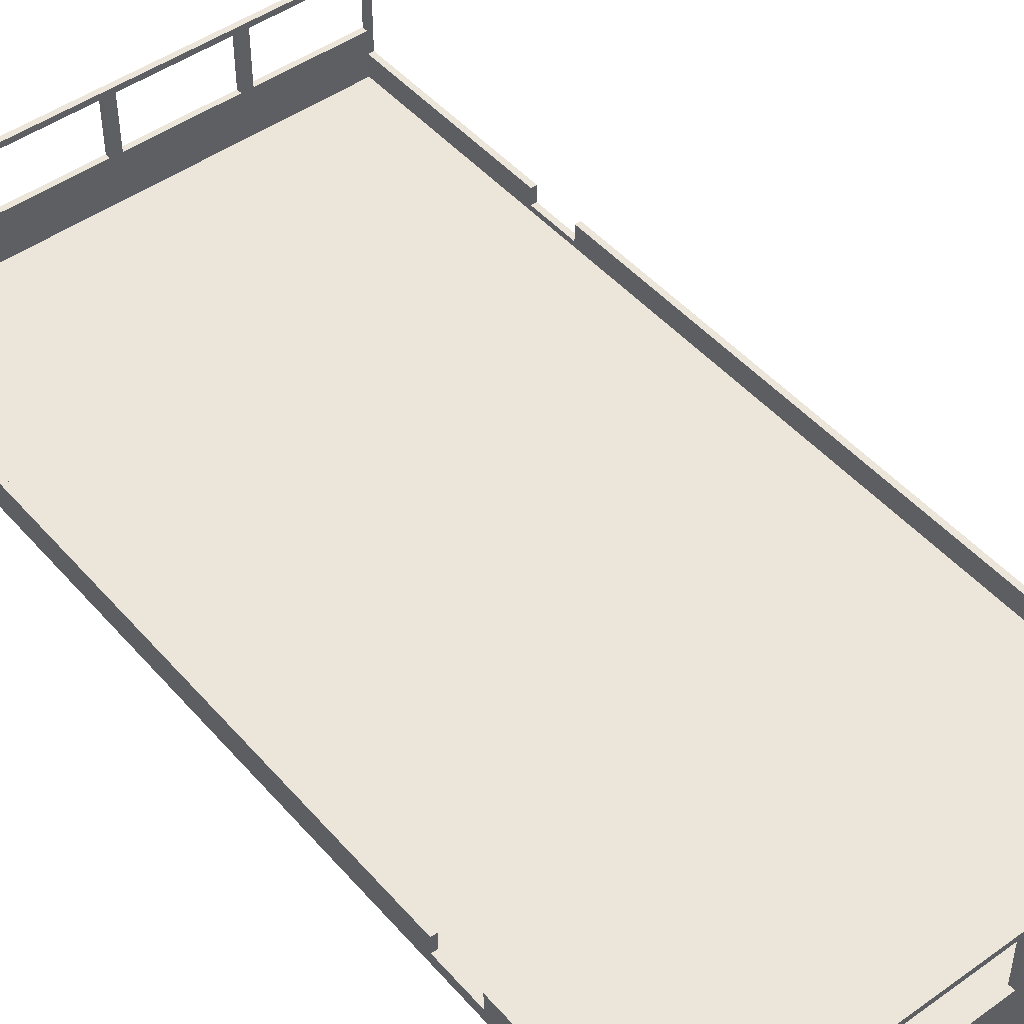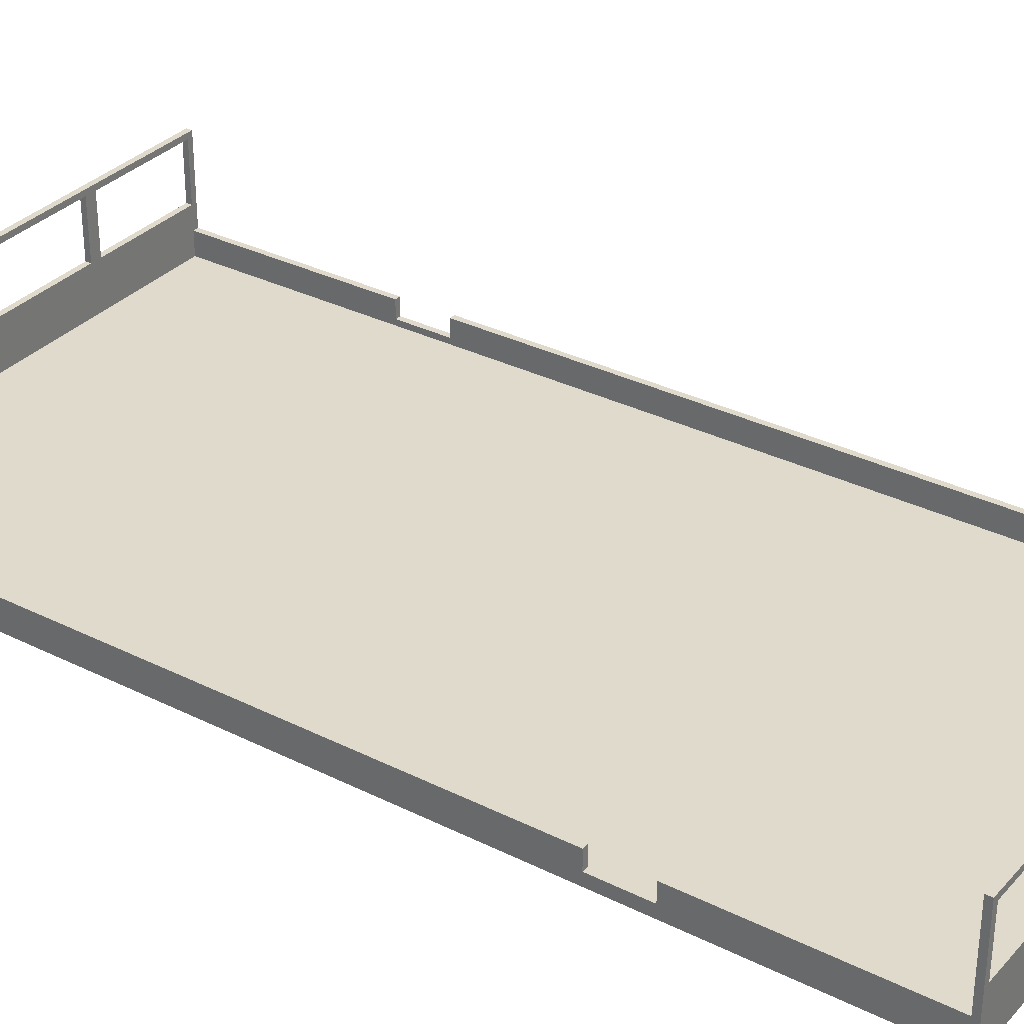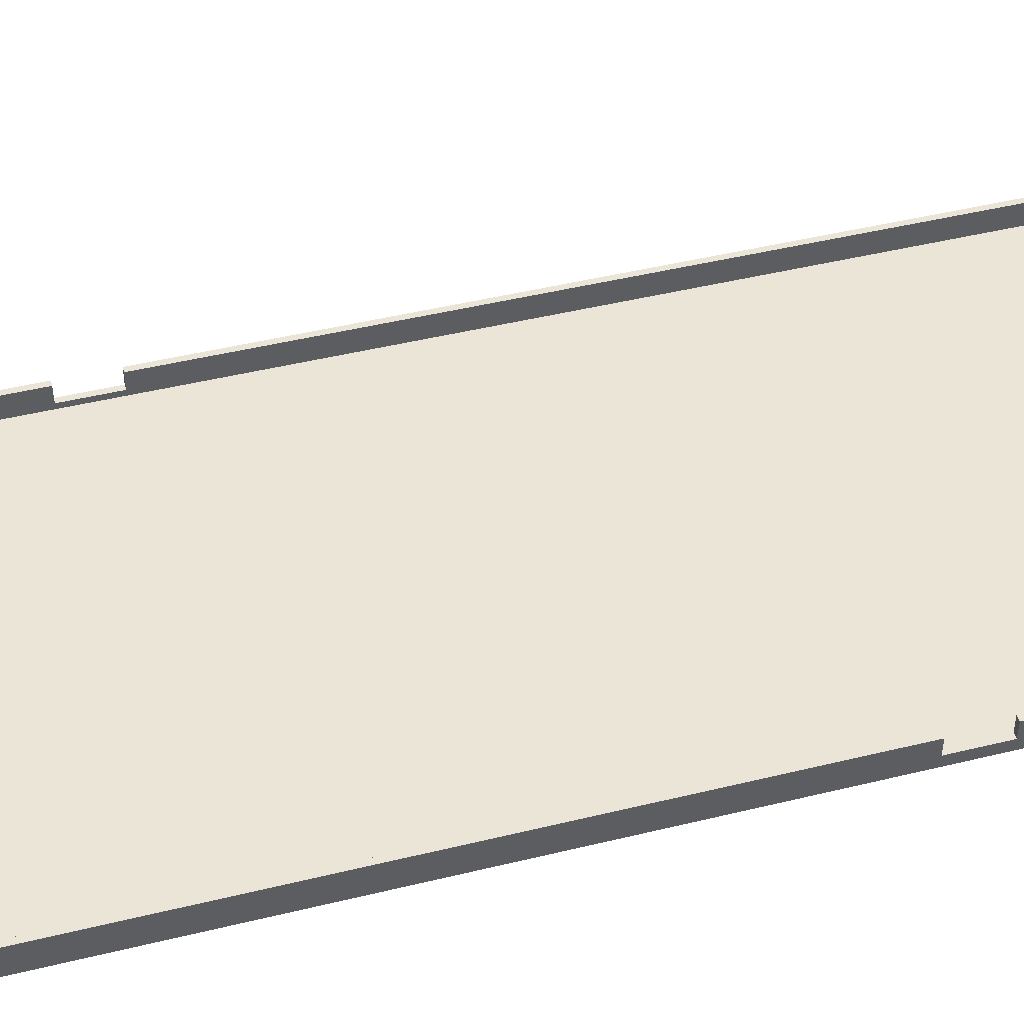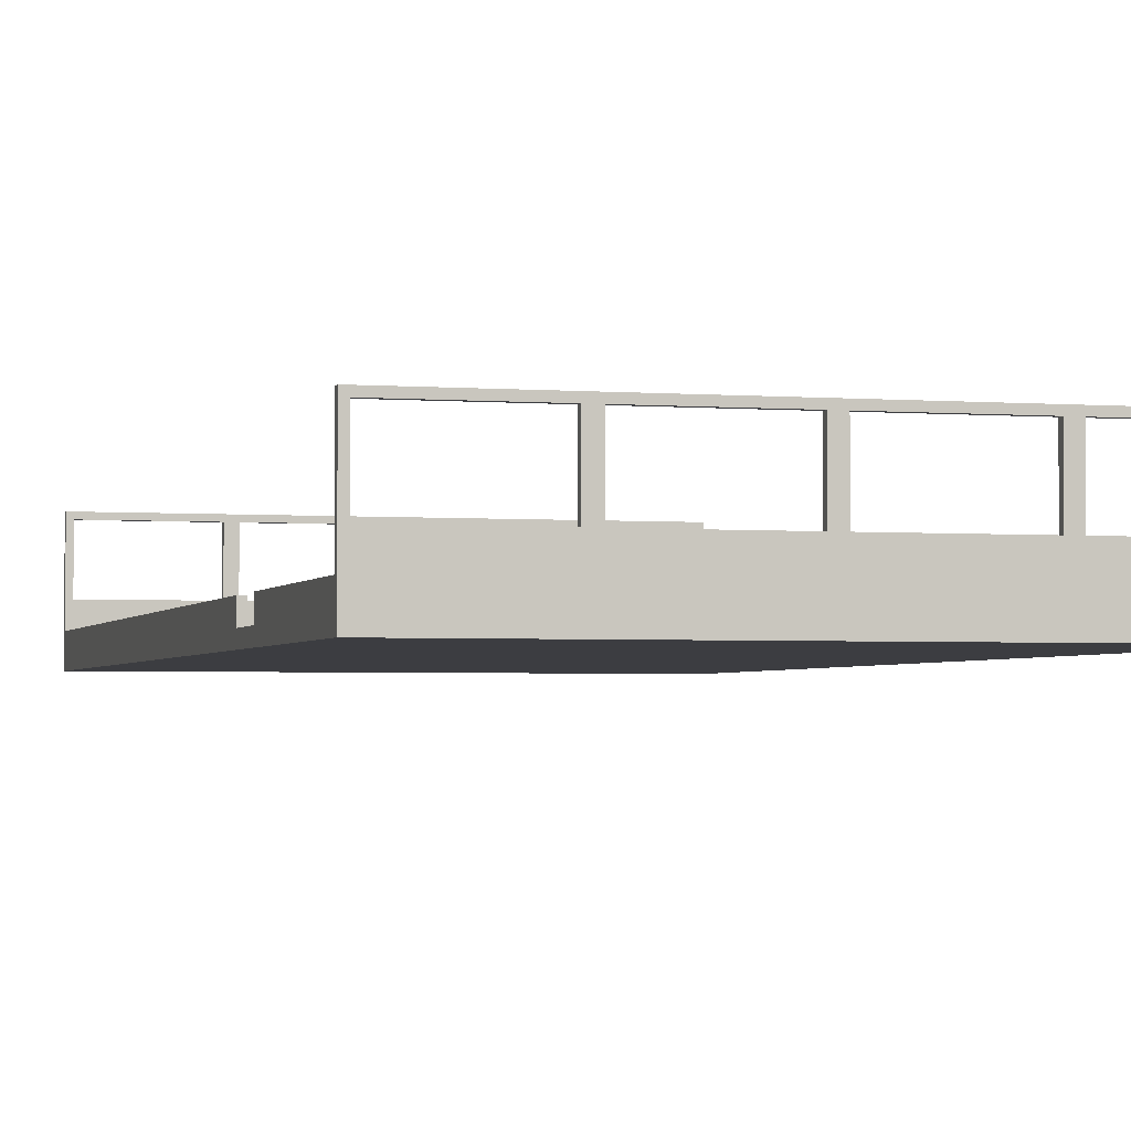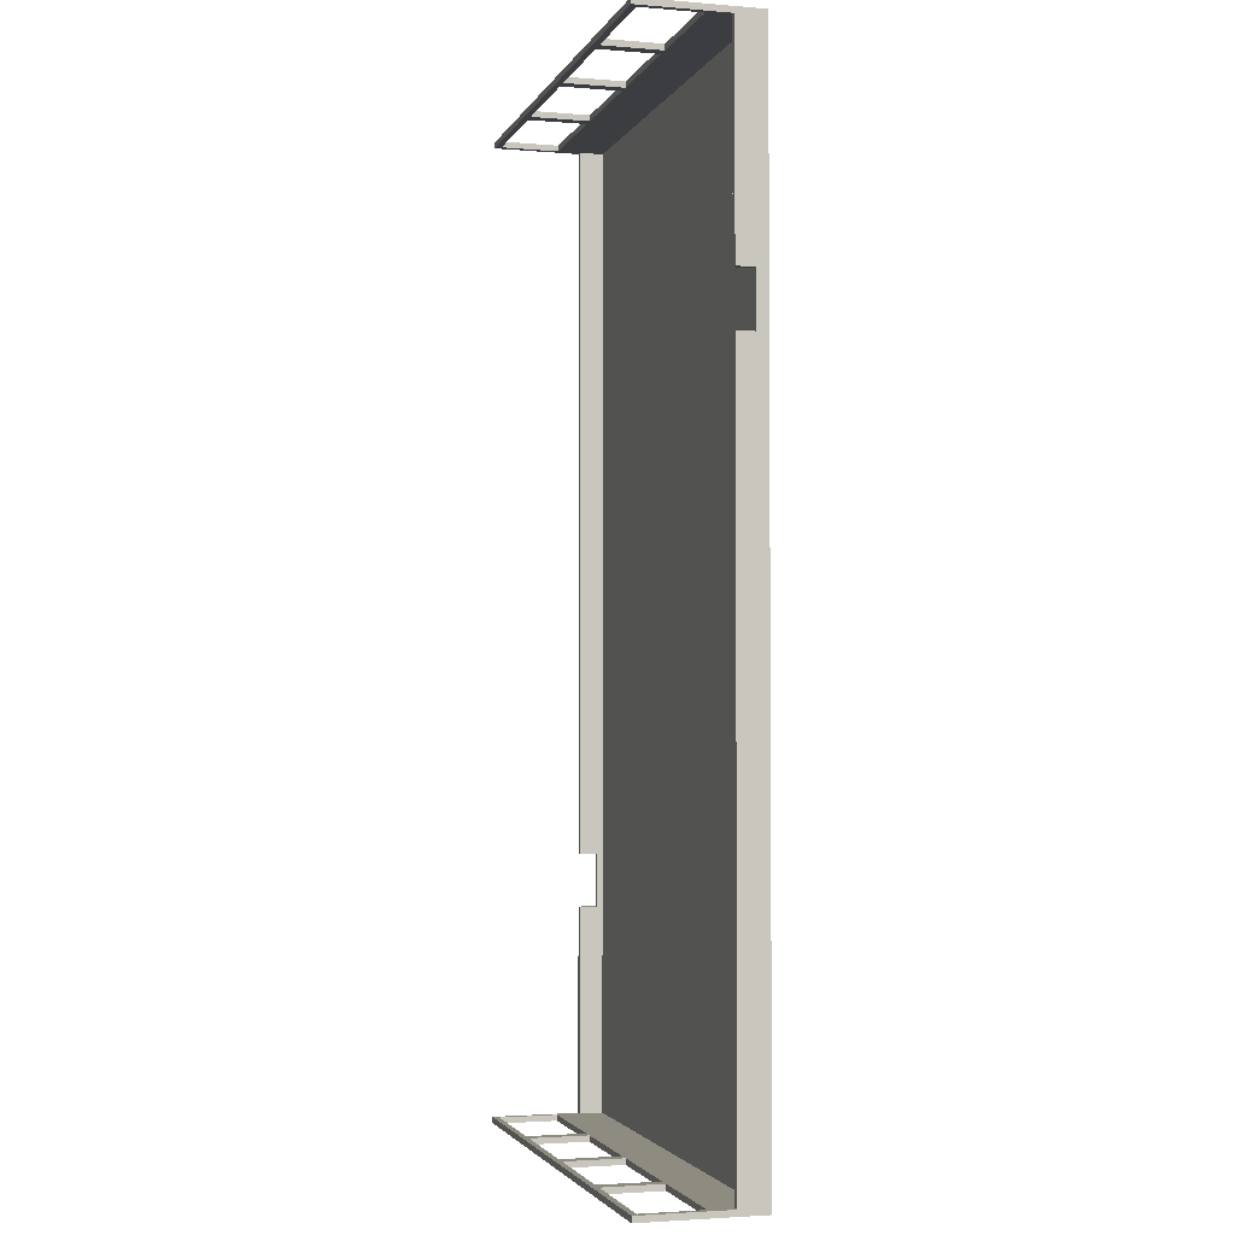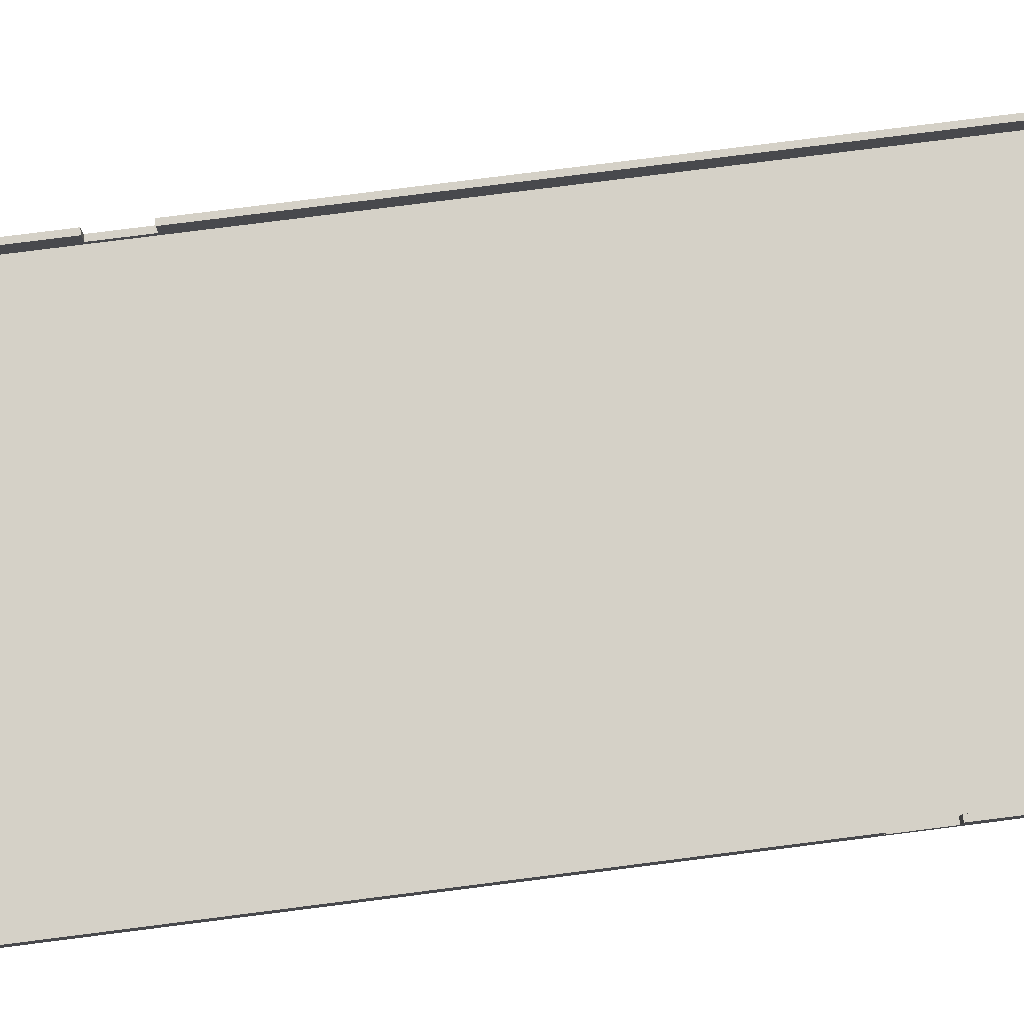
<metadata>
{"format":"obj","ext":"obj","renderer":"f3d","projection":"perspective","resolution":1024,"background":"white","views":[{"elev":47.4,"azim":141.2,"up":"+Y"},{"elev":32.5,"azim":-55.2,"up":"+Y"},{"elev":45.8,"azim":-105.7,"up":"+Y"},{"elev":-2.7,"azim":164.4,"up":"+Y"},{"elev":-2.7,"azim":-105.9,"up":"+Z"},{"elev":79.3,"azim":82.8,"up":"+Y"}]}
</metadata>
<code>
o obj_0
v -5.3 0.1998 3.05
v -5.3 0.5 3.05
v -5.3 0.5 -9
v -5.3 0.5 7.5
v -5.3 0.5 3.95
v -5.3 0.1998 3.95
v -5.3 3e-06 7.6
v -5.3 -3e-06 -9.1
v -5.2 0.5 3.95
v -5.2 0.1998 3.95
v -5.3 2 7.6
v -5.3 2 7.5
v -5.3 2 -9.1
v -5.3 2 -9
v 3.1 2 7.6
v 3.1 0.5 7.5
v 3.1 2 7.5
v 3.1 2 -9
v 3.1 2 -9.1
v 3.1 3e-06 7.6
v 3.1 0.1998 -5.5
v 3.1 -3e-06 -9.1
v 3.1 0.5 -9
v 3.1 0.5 -5.5
v -5.2 0.1998 3.05
v -5.2 0.1 -9
v -1 0.8998 -9
v -1.2 0.8998 -9
v -1.2 1.9 -9
v -1 1.9 -9
v -3.3 0.8998 7.5
v -5.2 0.1 7.5
v -5.2 0.5 7.5
v -5.2 0.8998 -9.1
v -3.3 0.8998 -9.1
v -3.1 0.8998 -9
v -3.3 0.8998 -9
v -5.2 0.5 -9
v -3.3 1.9 -9
v -3.1 1.9 -9
v -3.3 1.9 -9.1
v -5.2 1.9 -9.1
v -5.2 0.8998 7.5
v -5.2 0.8998 -9
v -5.2 1.9 -9
v -3.1 0.8998 -9.1
v -1.2 0.8998 -9.1
v -3.1 1.9 -9.1
v -1.2 1.9 -9.1
v 3 1.9 7.6
v 3 1.9 7.5
v 3 0.8998 7.5
v 3 0.8998 7.6
v -1 0.8998 -9.1
v 0.9001 0.8998 -9.1
v -1.2 1.9 7.6
v -1.2 1.9 7.5
v -1.2 0.8998 7.5
v -1.2 0.8998 7.6
v 3 0.5 -9
v 3 0.5 -5.5
v 0.9001 1.9 -9.1
v -1 1.9 -9.1
v 0.9001 0.8998 7.6
v 0.9001 0.8998 7.5
v -1 0.8998 7.5
v -1 0.8998 7.6
v 1.1 0.8998 -9.1
v 3 0.8998 -9.1
v 0.9001 1.9 7.5
v 0.9001 1.9 7.6
v -1 1.9 7.6
v -1 1.9 7.5
v 3.1 0.5 -4.6
v 3 0.5 -4.6
v 3 0.5 7.5
v 3 1.9 -9.1
v 1.1 1.9 -9.1
v 3 0.1998 -5.5
v 3.1 0.1998 -4.6
v 3 0.1998 -4.6
v 1.1 1.9 7.5
v 1.1 1.9 7.6
v 1.1 0.8998 7.6
v 1.1 0.8998 7.5
v -3.1 1.9 7.5
v -3.1 1.9 7.6
v -3.1 0.8998 7.6
v -3.1 0.8998 7.5
v -5.2 1.9 7.5
v -5.2 1.9 7.6
v -5.2 0.8998 7.6
v 3 0.1 7.5
v 3 0.1 -9
v 0.9001 1.9 -9
v -3.3 1.9 7.5
v 0.9001 0.8998 -9
v 3 0.8998 -9
v 1.1 0.8998 -9
v 1.1 1.9 -9
v 3 1.9 -9
v -3.3 0.8998 7.6
v -3.3 1.9 7.6
v -5.2 0.5 3.05
v -5.3 0.1998 3.05
v -5.3 0.1998 3.05
v -5.3 0.5 3.05
v -5.3 0.5 3.05
v -5.3 0.5 3.95
v -5.3 0.5 3.95
v -5.3 0.1998 3.95
v -5.3 0.1998 3.95
v -5.2 0.5 3.95
v -5.2 0.5 3.95
v -5.2 0.1998 3.95
v -5.2 0.1998 3.95
v -5.3 2 -9.1
v -5.3 2 -9.1
v -5.3 2 -9
v -5.3 2 -9
v 3.1 3e-06 7.6
v 3.1 3e-06 7.6
v 3.1 -3e-06 -9.1
v 3.1 -3e-06 -9.1
v 3.1 2 -9.1
v 3.1 2 -9.1
v 3.1 0.1998 -5.5
v 3.1 0.1998 -5.5
v 3.1 0.5 -5.5
v 3.1 0.5 -5.5
v -5.2 0.1998 3.05
v -5.2 0.1998 3.05
v -5.2 0.5 7.5
v -5.2 0.5 7.5
v -3.3 0.8998 -9
v -3.3 0.8998 -9
v -3.3 1.9 -9
v -3.3 1.9 -9
v -1.2 1.9 -9
v -1.2 1.9 -9
v -3.1 1.9 -9
v -3.1 1.9 -9
v -5.2 0.8998 -9
v -5.2 0.8998 -9
v -1.2 1.9 7.5
v -1.2 1.9 7.5
v -1.2 0.8998 7.5
v -1.2 0.8998 7.5
v 0.9001 0.8998 7.5
v 0.9001 0.8998 7.5
v -1 0.8998 7.5
v -1 0.8998 7.5
v 0.9001 1.9 7.5
v 0.9001 1.9 7.5
v 3 0.8998 -9.1
v 3 0.8998 -9.1
v 3 1.9 -9.1
v 3 1.9 -9.1
v 1.1 1.9 -9.1
v 1.1 1.9 -9.1
v 3 0.5 -5.5
v 3 0.5 -5.5
v 3 0.1998 -5.5
v 3 0.1998 -5.5
v 3.1 0.1998 -4.6
v 3.1 0.1998 -4.6
v 3 0.8998 7.6
v 3 0.8998 7.6
v 1.1 0.8998 7.6
v 1.1 0.8998 7.6
v -3.1 1.9 7.5
v -3.1 1.9 7.5
v 3 0.8998 -9
v 3 0.8998 -9
v 3 1.9 -9
v 3 1.9 -9
v -5.2 0.5 3.05
v -5.2 0.5 3.05
v -1 1.9 7.5
v -1 1.9 7.5
v -3.1 0.8998 7.5
v -3.1 0.8998 7.5
v 3 0.1 7.5
v 3 0.1 7.5
v 3 0.1 -9
v 3 0.1 -9
v -1.2 0.8998 -9
v -1.2 0.8998 -9
v -1.2 0.8998 -9.1
v -1.2 0.8998 -9.1
v 0.9001 1.9 -9.1
v 0.9001 1.9 -9.1
v 0.9001 1.9 -9
v 0.9001 1.9 -9
v 3 1.9 7.6
v 3 1.9 7.6
v 1.1 1.9 7.6
v 1.1 1.9 7.6
v -5.3 3e-06 7.6
v -5.3 3e-06 7.6
v 0.9001 0.8998 -9.1
v 0.9001 0.8998 -9.1
v -3.3 0.8998 7.5
v -3.3 0.8998 7.5
v -3.3 0.8998 7.6
v -3.3 0.8998 7.6
v -3.1 0.8998 -9
v -3.1 0.8998 -9
v -3.1 0.8998 -9.1
v -3.1 0.8998 -9.1
v -5.3 0.5 -9
v -5.3 0.5 -9
v 3.1 2 -9
v 3.1 2 -9
v -5.2 0.1 -9
v -5.2 0.1 -9
v -5.2 0.1 7.5
v -5.2 0.1 7.5
v -5.2 0.8998 -9.1
v -5.2 0.8998 -9.1
v -3.3 0.8998 -9.1
v -3.3 0.8998 -9.1
v -5.2 0.5 -9
v -5.2 0.5 -9
v -5.2 1.9 -9.1
v -5.2 1.9 -9.1
v -3.1 1.9 -9.1
v -3.1 1.9 -9.1
v 3 1.9 7.5
v 3 1.9 7.5
v -1 0.8998 -9.1
v -1 0.8998 -9.1
v -1.2 0.8998 7.6
v -1.2 0.8998 7.6
v -1 1.9 -9.1
v -1 1.9 -9.1
v -1 0.8998 7.6
v -1 0.8998 7.6
v 0.9001 1.9 7.6
v 0.9001 1.9 7.6
v 3.1 0.5 -4.6
v 3.1 0.5 -4.6
v 3 0.5 -4.6
v 3 0.5 -4.6
v 1.1 1.9 7.5
v 1.1 1.9 7.5
v 1.1 0.8998 7.5
v 1.1 0.8998 7.5
v -3.1 1.9 7.6
v -3.1 1.9 7.6
v -5.2 1.9 7.5
v -5.2 1.9 7.5
v -5.2 1.9 7.6
v -5.2 1.9 7.6
v -3.3 1.9 7.5
v -3.3 1.9 7.5
v 1.1 0.8998 -9
v 1.1 0.8998 -9
v 1.1 1.9 -9
v 1.1 1.9 -9
v -3.3 1.9 7.6
v -3.3 1.9 7.6
v -1 1.9 7.6
v -1 1.9 7.6
v -5.2 0.8998 7.5
v -5.2 0.8998 7.5
v -5.2 0.8998 7.6
v -5.2 0.8998 7.6
v -1.2 1.9 -9.1
v -1.2 1.9 -9.1
v 3.1 0.5 -9
v 3.1 0.5 -9
v 3 0.1998 -4.6
v 3 0.1998 -4.6
v -5.3 2 7.6
v -5.3 2 7.6
v -5.3 2 7.5
v -5.3 2 7.5
v 3.1 2 7.6
v 3.1 2 7.6
v 3.1 2 7.5
v 3.1 2 7.5
v -1 0.8998 -9
v -1 0.8998 -9
v -1 1.9 -9
v -1 1.9 -9
v -3.3 1.9 -9.1
v -3.3 1.9 -9.1
v -5.2 1.9 -9
v -5.2 1.9 -9
v 3 0.8998 7.5
v 3 0.8998 7.5
v 3 0.5 -9
v 3 0.5 -9
v 3 0.5 7.5
v 3 0.5 7.5
v -5.3 -3e-06 -9.1
v -5.3 -3e-06 -9.1
v -3.1 0.8998 7.6
v -3.1 0.8998 7.6
v 0.9001 0.8998 -9
v 0.9001 0.8998 -9
v -5.3 0.5 7.5
v -5.3 0.5 7.5
v 3.1 0.5 7.5
v 3.1 0.5 7.5
v -1.2 1.9 7.6
v -1.2 1.9 7.6
v 0.9001 0.8998 7.6
v 0.9001 0.8998 7.6
v 1.1 0.8998 -9.1
v 1.1 0.8998 -9.1
f 105 107 211
f 303 109 111
f 105 199 111
f 211 297 105
f 113 115 112
f 113 112 110
f 111 199 303
f 199 276 303
f 278 303 276
f 199 105 297
f 117 297 211
f 117 211 119
f 280 305 282
f 213 125 120
f 125 118 120
f 280 20 305
f 127 124 271
f 129 127 271
f 131 106 6
f 131 6 10
f 216 283 188
f 139 188 283
f 283 285 139
f 14 139 285
f 14 285 214
f 31 218 134
f 219 221 8
f 216 36 135
f 135 223 216
f 137 135 36
f 36 141 137
f 141 14 137
f 13 287 225
f 265 31 134
f 14 3 144
f 14 144 289
f 298 123 121
f 210 190 8
f 136 222 220
f 136 220 143
f 227 13 269
f 196 51 292
f 196 292 168
f 231 201 22
f 308 145 147
f 308 147 234
f 272 293 162
f 272 162 130
f 126 192 235
f 310 149 151
f 310 151 238
f 311 155 22
f 154 240 263
f 154 263 73
f 241 243 295
f 241 295 16
f 126 157 159
f 239 153 150
f 239 150 64
f 15 167 122
f 126 22 155
f 126 155 157
f 161 163 128
f 161 128 24
f 22 201 311
f 159 311 201
f 201 192 159
f 126 159 192
f 242 80 81
f 242 81 244
f 273 165 21
f 273 21 164
f 231 22 190
f 8 190 22
f 235 231 190
f 190 269 235
f 126 235 269
f 121 7 298
f 246 83 170
f 246 170 248
f 135 144 223
f 305 20 166
f 305 166 74
f 180 264 67
f 180 67 152
f 144 3 223
f 166 124 127
f 20 124 166
f 172 87 299
f 172 299 182
f 251 253 92
f 251 92 266
f 137 14 289
f 124 19 271
f 18 271 19
f 188 36 216
f 60 79 61
f 14 141 139
f 183 76 274
f 75 274 76
f 79 185 274
f 60 185 79
f 183 274 185
f 214 285 194
f 167 169 122
f 169 309 122
f 15 197 195
f 290 42 39
f 288 39 42
f 277 255 252
f 138 41 35
f 138 35 37
f 279 12 11
f 184 218 148
f 187 47 209
f 187 209 207
f 277 146 171
f 270 29 142
f 270 142 48
f 12 279 17
f 140 49 189
f 140 189 28
f 66 65 184
f 195 167 15
f 302 55 232
f 302 232 27
f 191 193 286
f 191 286 63
f 247 291 296
f 95 62 202
f 95 202 97
f 245 70 281
f 229 245 281
f 247 296 184
f 296 291 306
f 281 306 291
f 281 291 229
f 173 156 312
f 173 312 258
f 85 84 52
f 53 52 84
f 259 160 175
f 158 175 160
f 247 184 65
f 245 247 65
f 65 70 245
f 70 179 281
f 277 281 179
f 230 50 198
f 230 198 82
f 176 77 69
f 176 69 98
f 78 260 99
f 78 99 68
f 184 148 66
f 179 66 148
f 148 146 179
f 277 179 146
f 8 221 210
f 227 210 221
f 221 287 227
f 287 13 227
f 126 269 13
f 236 30 284
f 236 284 54
f 8 13 219
f 225 219 13
f 218 31 181
f 181 148 218
f 171 181 31
f 31 255 171
f 277 171 255
f 228 40 208
f 228 208 46
f 267 200 102
f 226 45 44
f 226 44 34
f 304 277 265
f 134 304 265
f 252 265 277
f 275 254 262
f 43 268 203
f 205 203 268
f 233 300 200
f 256 103 91
f 90 256 91
f 15 275 307
f 261 96 204
f 261 204 206
f 237 233 200
f 59 58 89
f 59 89 88
f 57 56 249
f 57 249 86
f 294 257 186
f 257 301 186
f 174 257 294
f 309 237 122
f 200 122 237
f 71 309 169
f 169 197 71
f 15 71 197
f 101 214 100
f 307 233 237
f 237 72 307
f 15 307 72
f 72 71 15
f 200 300 102
f 262 102 300
f 300 250 262
f 250 307 275
f 262 250 275
f 275 200 267
f 275 267 254
f 23 214 174
f 294 23 174
f 101 174 214
f 301 283 186
f 216 186 283
f 194 301 257
f 257 100 194
f 214 194 100
f 32 93 26
f 26 93 94
f 224 177 132
f 116 114 133
f 116 133 217
f 116 217 132
f 217 215 132
f 224 132 215
f 2 178 212
f 38 212 178
f 4 33 5
f 9 5 33
f 108 1 25
f 108 25 104

</code>
